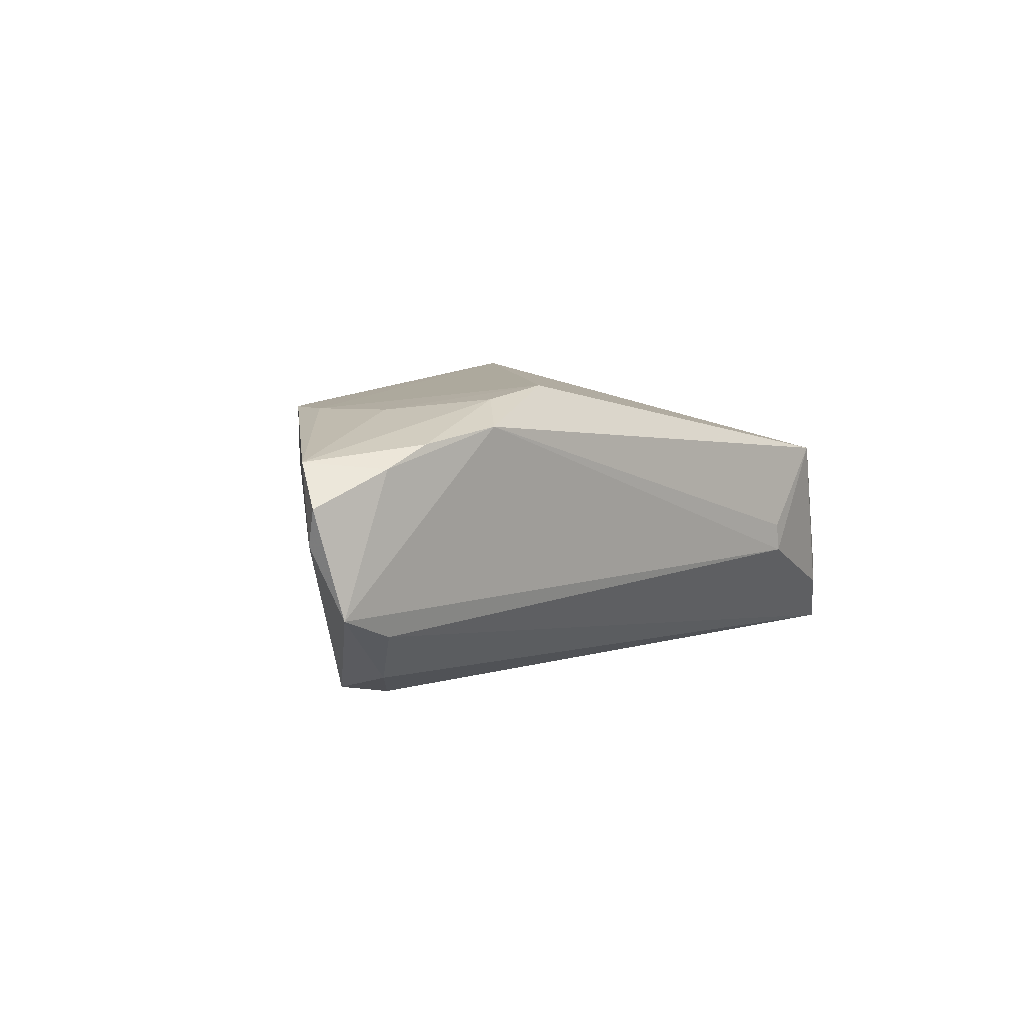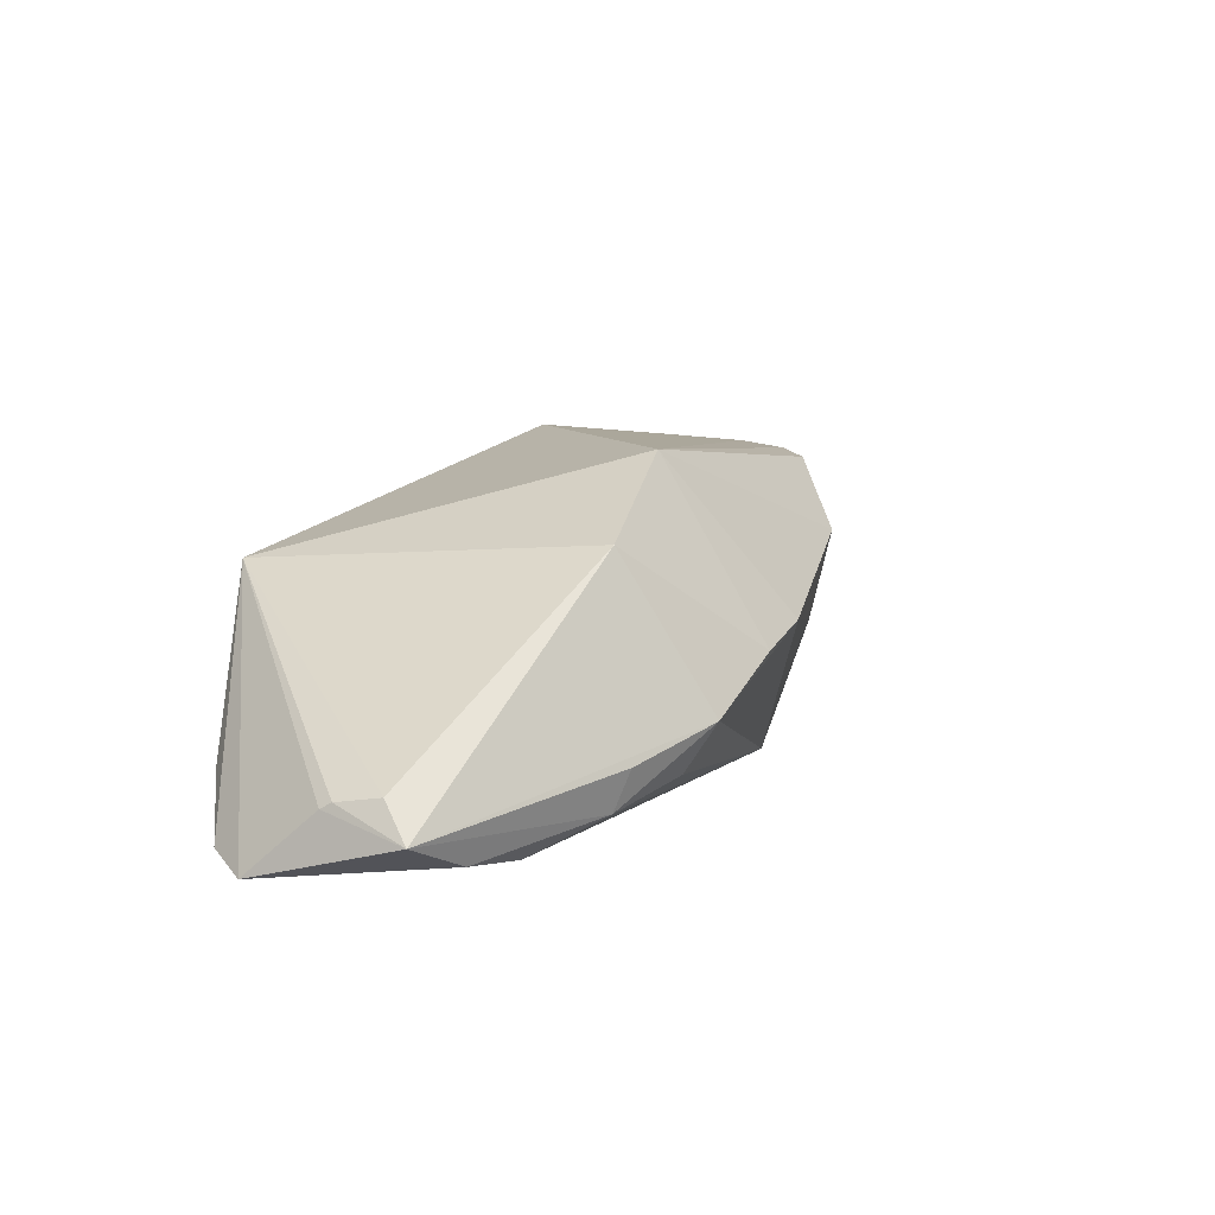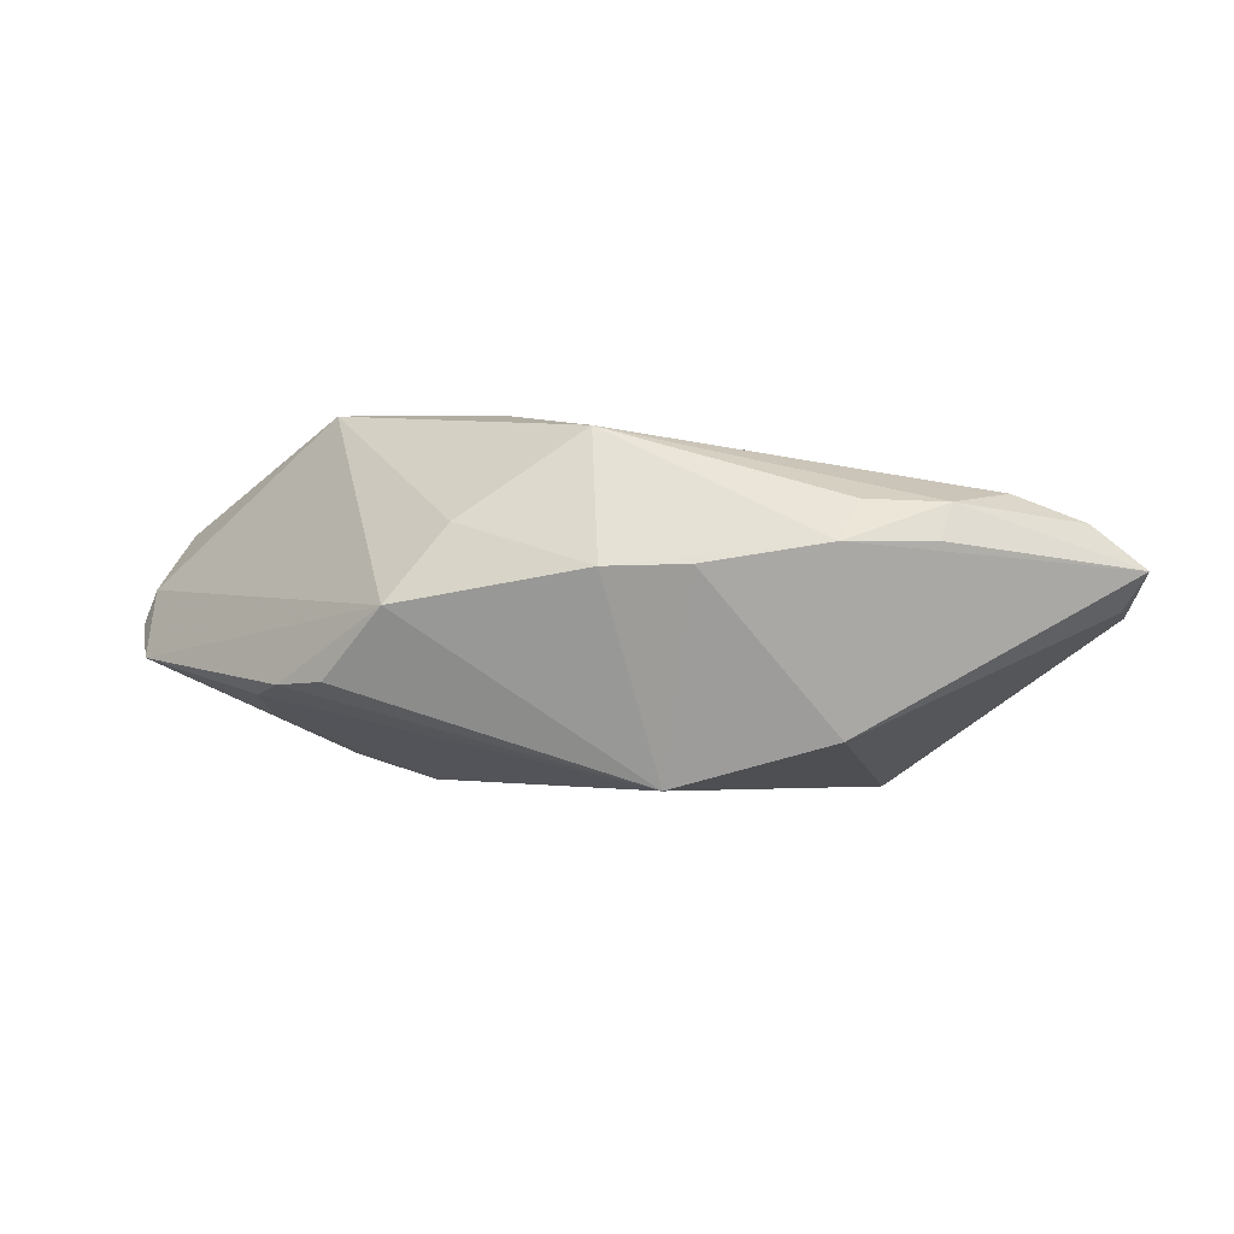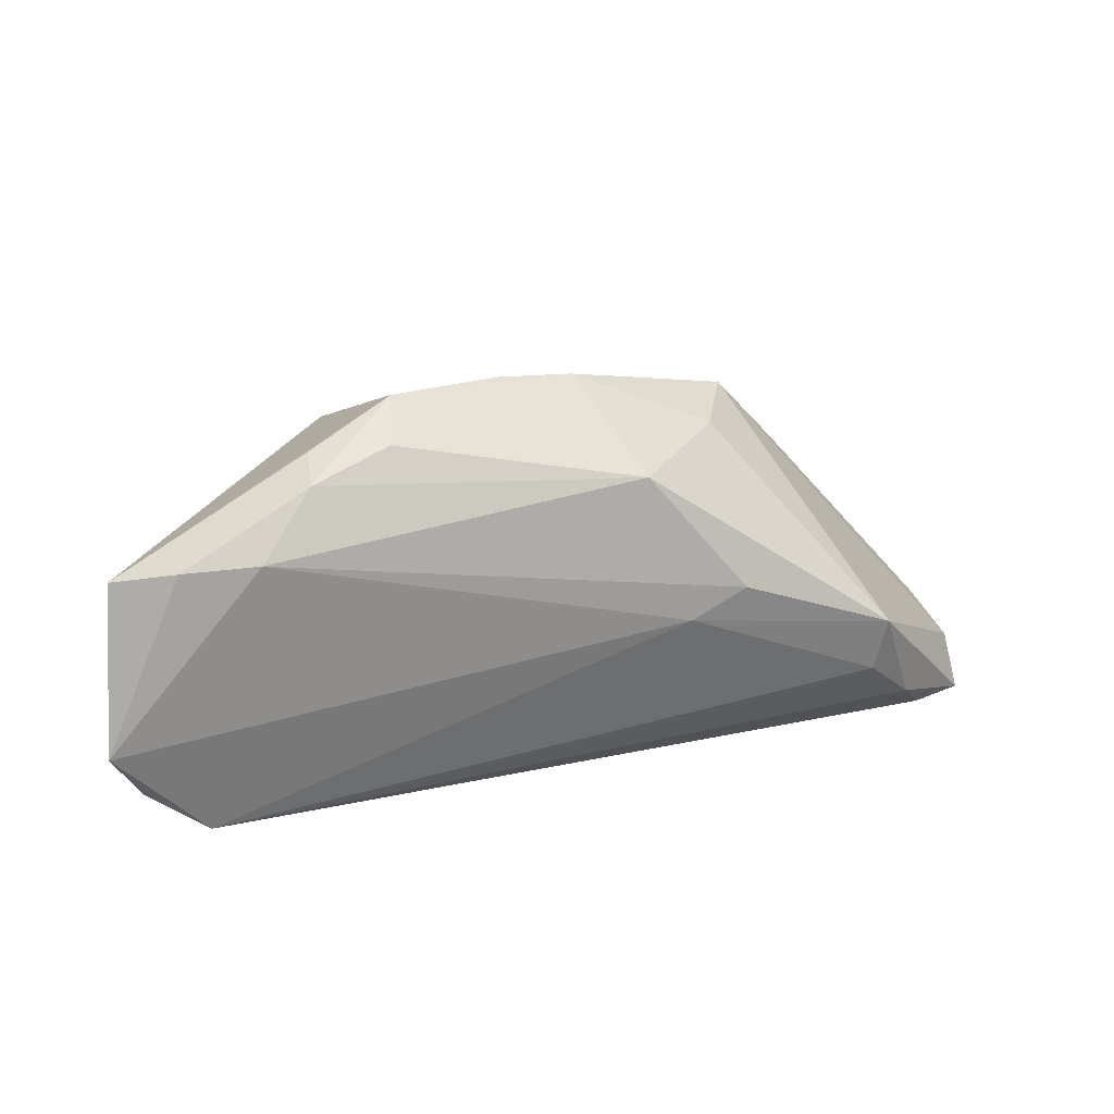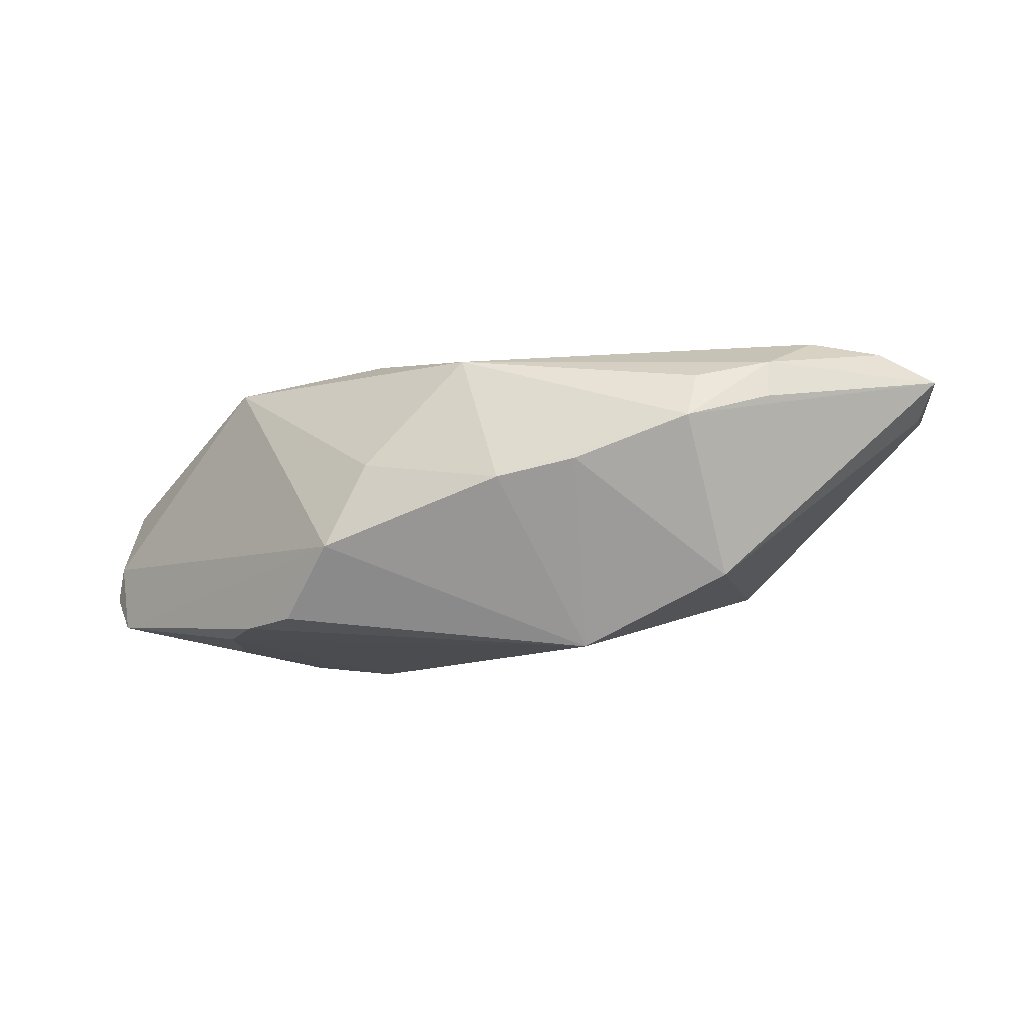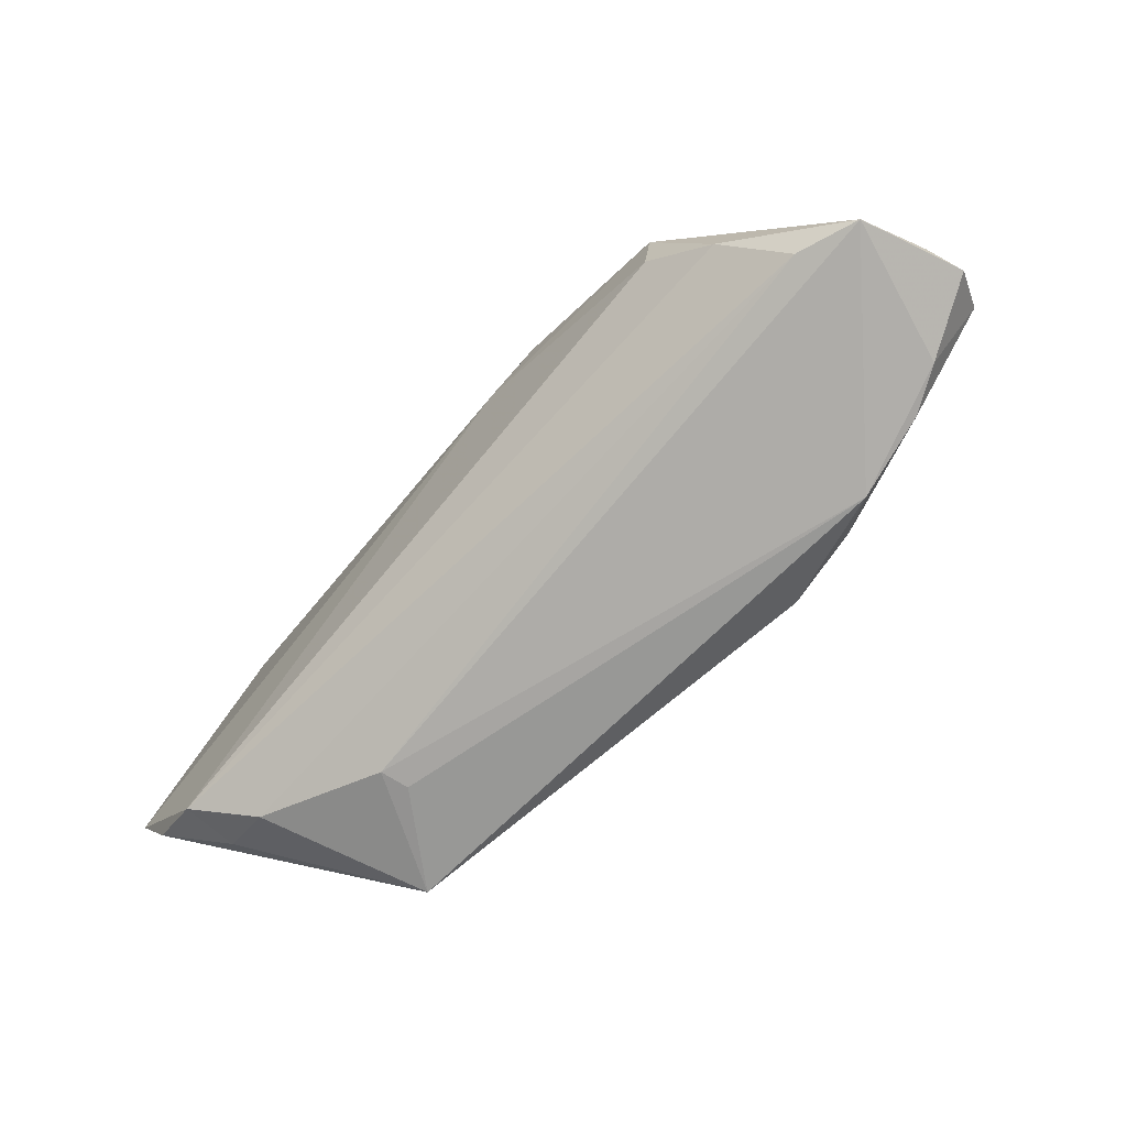
<metadata>
{"format":"obj","ext":"obj","renderer":"f3d","projection":"perspective","resolution":1024,"background":"white","views":[{"elev":7.8,"azim":-47.5,"up":"+Z"},{"elev":9.2,"azim":121.9,"up":"+Z"},{"elev":77.5,"azim":12.4,"up":"+Y"},{"elev":27.3,"azim":163.7,"up":"+Y"},{"elev":78.5,"azim":-0.2,"up":"+Y"},{"elev":-73.9,"azim":-129.2,"up":"+Y"}]}
</metadata>
<code>
v -0.02049 0.0213 -0.001261
v -0.008125 0.02152 -0.01482
v 0.0536 0.007032 -0.009961
v -0.02544 0.02183 0.0093
v 0.02495 0.02157 0.01308
v 0.05219 0.01226 -0.009092
v 0.0198 0.03127 -0.005302
v 0.05393 0.00564 -0.01075
v 0.03888 -0.01943 -0.01087
v -0.05884 -0.01802 0.005393
v -0.03456 -0.02308 0.01722
v -0.01957 0.007142 -0.01809
v -0.04958 -0.02082 -0.005782
v 0.005884 0.02982 -0.0001715
v 0.04632 0.01781 -0.0166
v -0.05026 -0.02157 0.01343
v -0.01259 0.004018 -0.01867
v 0.05382 0.01619 -0.01327
v -0.03912 -0.009485 0.01874
v -0.05677 -0.02136 -0.002893
v -0.02971 -0.01797 0.01989
v -0.05741 -0.01546 0.01433
v -0.03781 -0.008038 -0.01611
v -0.05965 -0.01966 0.009687
v 0.04533 -0.01512 -0.01752
v 0.02125 0.02772 -0.0112
v -0.003708 0.02837 0.001822
v 0.03085 0.02504 -0.0137
v 0.05603 -0.003144 -0.01867
v -0.03074 0.01498 0.01752
v 0.04552 -0.01513 -0.01067
v -0.0397 0.00152 0.01834
v -0.03645 0.009289 0.01798
v 0.03319 -0.02158 0.009559
v -0.04459 -0.01461 -0.01227
v 0.007492 0.01645 0.02141
v 0.05259 -0.009333 -0.01711
v -0.04458 -0.02192 0.01581
v 0.02425 -0.02308 -0.004069
v 0.03734 0.01818 -0.01798
v -0.0393 -0.001418 -0.01636
v 0.02379 -0.02308 -0.0005461
v 0.03023 0.02696 -0.008739
v -0.01967 -0.01678 0.02101
f 39 11 20
f 29 34 37
f 37 25 29
f 29 25 17
f 17 40 29
f 12 40 17
f 17 41 12
f 34 5 36
f 2 40 12
f 12 41 2
f 20 41 35
f 13 39 20
f 20 35 13
f 13 35 25
f 34 39 9
f 9 13 25
f 39 13 9
f 34 11 42
f 42 39 34
f 11 39 42
f 31 37 34
f 25 37 31
f 34 9 31
f 31 9 25
f 20 11 16
f 33 36 30
f 10 41 20
f 8 34 29
f 8 3 34
f 18 8 29
f 3 8 18
f 7 5 18
f 26 2 7
f 30 36 4
f 4 33 30
f 41 10 4
f 22 33 4
f 4 10 22
f 25 35 23
f 23 35 41
f 23 17 25
f 41 17 23
f 38 16 11
f 22 16 38
f 44 11 34
f 34 36 44
f 20 16 24
f 24 10 20
f 24 16 22
f 22 10 24
f 29 40 15
f 15 18 29
f 6 18 5
f 3 18 6
f 6 5 34
f 34 3 6
f 40 2 28
f 2 26 28
f 28 15 40
f 28 26 7
f 18 15 28
f 7 2 27
f 27 4 36
f 1 2 41
f 41 4 1
f 1 27 2
f 4 27 1
f 36 33 32
f 32 44 36
f 32 33 22
f 7 18 43
f 43 28 7
f 18 28 43
f 14 5 7
f 7 27 14
f 14 36 5
f 14 27 36
f 19 32 22
f 44 32 19
f 44 19 21
f 21 38 11
f 11 44 21
f 22 38 21
f 21 19 22

</code>
